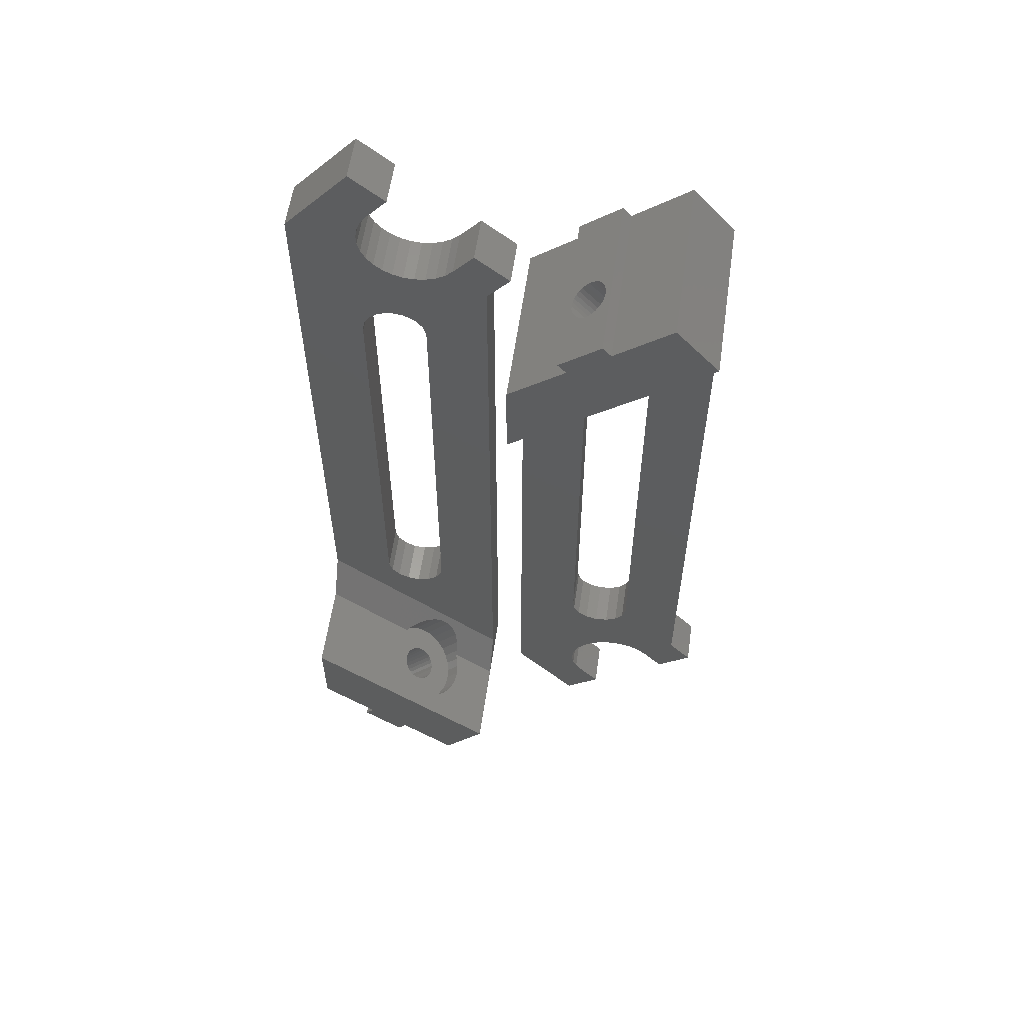
<metadata>
{"format":"stl","ext":"stl","renderer":"f3d","projection":"perspective","resolution":1024,"background":"white","views":[{"elev":58.9,"azim":8.2,"up":"+Y"}]}
</metadata>
<code>
# stl→obj: 448 verts, 904 faces
v -2.547 138.5 0
v -2.547 138.5 7
v 7.493 150.4 7
v 7.493 150.4 0
v 8.706 140.7 0
v 7.597 116.5 0
v 7.385 114.6 0
v 7.789 137.5 0
v 7.847 135.8 0
v 8.252 134.2 0
v 8.079 139.2 0
v 8.985 132.7 0
v 8.536 118.2 0
v 7.385 114.6 7
v 7.597 116.5 7
v 7.789 137.5 7
v 8.079 139.2 7
v 8.706 140.7 7
v -2.547 21.79 0
v -2.547 21.79 25
v -2.547 34.84 11.31
v -2.547 40.48 7
v 10.87 37.14 0
v 5.88 14.72 0
v 5.88 14.72 25
v 7.393 41.47 0
v 7.939 39.6 0
v 9.16 38.08 0
v -2.547 34.84 25
v 9.996 24.32 16.49
v 10.35 24.02 12.08
v 10.69 23.74 11.31
v 11.27 23.95 10.78
v 12.75 24.16 9.668
v 9.876 24.42 15
v 9.996 24.32 13.51
v 10.35 24.02 17.92
v 10.93 23.54 19.22
v 11.69 22.9 20.33
v 12.62 22.12 21.21
v 13.67 21.23 21.82
v 14.8 20.29 22.14
v 26.79 10.23 25
v 10.87 37.14 7
v 9.16 38.08 7
v 14.25 24.05 8.786
v 15.69 23.64 8.176
v 17.01 22.93 7.864
v 26.86 15.8 7
v 7.393 41.47 7
v 7.939 39.6 7
v 10.01 131.4 0
v 10.01 131.4 7
v 11.3 130.3 0
v 10.06 119.5 0
v 10.06 119.5 7
v 11.3 130.3 7
v 11.93 120 0
v 11.93 120 7
v 10.7 19.82 21.21
v 11.74 18.94 21.82
v 12.72 18.12 17.9
v 12.28 18.49 17.64
v 10.7 19.82 8.786
v 11.74 18.94 8.176
v 12.28 18.49 12.36
v 12.72 18.12 12.1
v 10.72 8.046 0
v 12.01 9.578 0
v 10.72 8.046 25
v 12.01 9.578 25
v 12.81 36.93 0
v 12.81 36.93 7
v 12.77 129.5 0
v 12.77 129.5 7
v 12.87 17.99 22.14
v 13.2 17.72 18.03
v 13.2 17.72 11.97
v 12.87 17.99 7.864
v 14.38 129.1 0
v 13.87 119.8 0
v 13.87 119.8 7
v 14.38 129.1 7
v 14.68 37.47 0
v 26.86 10.17 0
v 20.43 2.507 0
v 20.43 2.507 25
v 14.68 37.47 7
v 13.69 17.31 18.03
v 14.02 17.03 22.14
v 14.02 17.03 7.864
v 13.69 17.31 11.97
v 14.17 16.91 12.1
v 15.14 16.09 8.176
v 15.14 16.09 21.82
v 14.17 16.91 17.9
v 16.05 129 0
v 15.58 118.8 0
v 15.58 118.8 7
v 16.05 129 7
v 15.95 19.33 22.14
v 19.09 20.79 8.176
v 18.16 21.97 7.864
v 14.61 16.53 12.36
v 16.19 15.21 8.786
v 16.19 15.21 21.21
v 14.61 16.53 17.64
v 15.01 16.2 12.73
v 17.89 13.78 10.78
v 17.12 14.43 9.668
v 17.12 14.43 20.33
v 17.89 13.78 19.22
v 15.01 16.2 17.27
v 16.2 38.69 0
v 16.2 38.69 7
v 15.33 15.93 13.21
v 15.33 15.93 16.79
v 17.07 18.38 21.82
v 19.74 19.44 8.786
v 15.58 15.72 13.76
v 18.46 13.3 12.08
v 18.46 13.3 17.92
v 15.58 15.72 16.24
v 15.73 15.59 14.37
v 18.82 13 13.51
v 18.82 13 16.49
v 15.73 15.59 15.63
v 17.7 129.2 0
v 16.8 117.3 0
v 19.28 129.8 0
v 26.86 126.8 0
v 16.8 117.3 7
v 26.86 126.8 7
v 17.7 129.2 7
v 19.28 129.8 7
v 15.78 15.55 15
v 18.94 12.9 15
v 18.12 17.5 21.21
v 20.11 17.98 9.668
v 17.14 40.4 7
v 17.14 40.4 0
v 17.35 115.5 0
v 17.35 115.5 7
v 19.05 16.72 20.33
v 20.16 16.49 10.78
v 17.35 42.34 7
v 17.35 42.34 0
v 20.39 15.6 12.08
v 20.05 15.88 11.31
v 19.82 16.08 19.22
v 20.39 15.6 17.92
v 20.75 15.3 13.51
v 20.75 15.3 16.49
v 20.87 15.2 15
v 20.69 130.7 0
v 20.69 130.7 7
v 26.79 10.23 11.31
v 26.86 10.17 25
v 21.9 131.8 0
v 21.9 131.8 7
v 25.11 135.7 7
v 25.11 135.7 0
v 30.47 131.2 7
v 30.47 131.2 0
v 26.86 10.32 25
v 26.86 10.32 11.19
v 32.45 109.5 7
v 32.45 115.2 11.31
v 32.45 128.2 0
v 42.38 35.42 7
v 42.39 108.5 7
v 42.94 110.4 7
v 44.16 111.9 7
v 45.87 112.9 7
v 61.86 134.2 7
v 47.75 125.8 9.668
v 49.25 125.9 8.786
v 50.69 126.4 8.176
v 52.01 127.1 7.864
v 32.45 11.53 0
v 32.45 11.53 7
v 42.38 35.42 0
v 42.6 33.48 0
v 42.49 -0.4347 0
v 42.79 12.48 0
v 43.08 10.83 0
v 43.71 9.282 0
v 42.49 -0.4347 7
v 43.71 9.282 7
v 42.6 33.48 7
v 42.79 12.48 7
v 42.85 14.15 7
v 43.25 15.77 7
v 43.08 10.83 7
v 43.98 17.28 7
v 43.54 31.77 7
v 32.45 115.2 25
v 32.45 128.2 25
v 44.88 125.6 15
v 45 125.7 16.49
v 45 125.7 13.51
v 45.35 126 12.08
v 45.69 126.3 11.31
v 46.27 126.1 10.78
v 40.88 135.3 25
v 45.35 126 17.92
v 45.93 126.5 19.22
v 46.69 127.1 20.33
v 47.62 127.9 21.21
v 48.67 128.8 21.82
v 49.8 129.7 22.14
v 61.79 139.8 25
v 40.88 135.3 0
v 39.59 136.8 0
v 39.59 136.8 25
v 40.32 137.4 15
v 40.37 137.5 14.37
v 40.52 137.6 13.76
v 40.77 137.8 13.21
v 41.09 138.1 12.73
v 41.49 138.4 12.36
v 41.94 138.8 12.1
v 42.41 139.2 11.97
v 45.72 142 0
v 40.37 137.5 15.63
v 40.52 137.6 16.24
v 40.77 137.8 16.79
v 45.72 142 25
v 41.09 138.1 17.27
v 41.49 138.4 17.64
v 41.94 138.8 17.9
v 42.41 139.2 18.03
v 42.9 139.6 18.03
v 4.594 13.19 0
v 7.903 10.41 11.97
v 4.594 13.19 25
v 5.322 12.58 15
v 5.373 12.53 14.37
v 5.524 12.41 13.76
v 5.768 12.2 13.21
v 6.095 11.93 12.73
v 6.49 11.6 12.36
v 6.936 11.22 12.1
v 7.414 10.82 11.97
v 5.373 12.53 15.63
v 5.524 12.41 16.24
v 5.768 12.2 16.79
v 6.095 11.93 17.27
v 6.49 11.6 17.64
v 6.936 11.22 17.9
v 7.414 10.82 18.03
v 46.16 130.6 15.63
v 46.11 130.5 15
v 46.16 130.6 14.37
v 46.31 130.7 13.76
v 46.31 130.7 16.24
v 46.55 130.9 13.21
v 46.55 130.9 16.79
v 42.39 108.5 0
v 42.94 110.4 0
v 44.16 111.9 0
v 47.01 140.4 0
v 45.87 112.9 0
v 49.68 112.5 0
v 47.81 113.1 0
v 47.01 140.4 25
v 46.88 131.2 12.73
v 46.88 131.2 17.27
v 47.28 131.5 12.36
v 47.28 131.5 17.64
v 47.72 131.9 12.1
v 47.72 131.9 17.9
v 42.9 139.6 11.97
v 48.2 132.3 11.97
v 48.2 132.3 18.03
v 44.64 7.895 0
v 47.85 4.065 0
v 47.85 4.065 7
v 44.64 7.895 7
v 42.85 14.15 0
v 43.25 15.77 0
v 43.54 31.77 0
v 43.38 140 12.1
v 48.69 132.7 11.97
v 43.38 140 17.9
v 48.69 132.7 18.03
v 42.95 127.9 15
v 43.07 128 13.51
v 43.07 128 16.49
v 43.42 128.3 12.08
v 43.42 128.3 17.92
v 43.98 17.28 0
v 43.83 140.4 12.36
v 49.17 133.1 12.1
v 43.83 140.4 17.64
v 49.17 133.1 17.9
v 44 128.8 10.78
v 44 128.8 19.22
v 45.06 30.55 0
v 45.01 18.59 0
v 45.01 18.59 7
v 45.06 30.55 7
v 44.22 140.7 12.73
v 49.61 133.5 12.36
v 44.22 140.7 17.27
v 49.61 133.5 17.64
v 44.77 129.4 9.668
v 44.77 129.4 20.33
v 44.55 141 13.21
v 50.01 133.8 12.73
v 44.55 141 16.79
v 50.01 133.8 17.27
v 44.79 141.2 13.76
v 50.33 134.1 13.21
v 50.58 134.3 13.76
v 44.79 141.2 16.24
v 50.58 134.3 16.24
v 50.33 134.1 16.79
v 45.7 130.2 21.21
v 45.7 130.2 8.786
v 44.94 141.3 14.37
v 50.73 134.4 14.37
v 44.94 141.3 15.63
v 50.73 134.4 15.63
v 44.99 141.3 15
v 50.78 134.4 15
v 46.3 19.67 0
v 46.3 19.67 7
v 46.93 30 0
v 46.93 30 7
v 46.74 131.1 21.82
v 46.74 131.1 8.176
v 47.81 113.1 7
v 47.77 20.45 0
v 47.77 20.45 7
v 47.87 132 22.14
v 47.87 132 7.864
v 48.87 30.22 0
v 49.38 20.92 0
v 49.38 20.92 7
v 48.87 30.22 7
v 55.43 147.5 0
v 61.86 139.8 0
v 55.43 147.5 25
v 49.68 112.5 7
v 49.02 133 22.14
v 49.02 133 7.864
v 50.14 133.9 8.176
v 50.14 133.9 21.82
v 50.58 31.15 0
v 51.05 21.03 0
v 51.05 21.03 7
v 50.58 31.15 7
v 50.95 130.7 22.14
v 53.16 128 7.864
v 54.09 129.2 8.176
v 51.19 134.8 8.786
v 51.19 134.8 21.21
v 52.12 135.6 9.668
v 52.89 136.2 10.78
v 52.89 136.2 19.22
v 52.12 135.6 20.33
v 51.2 111.3 0
v 51.2 111.3 7
v 11.11 19.47 15
v 11.16 19.43 15.63
v 11.16 19.43 14.37
v 11.31 19.3 13.76
v 11.31 19.3 16.24
v 11.55 19.1 13.21
v 11.55 19.1 16.79
v 52.07 131.6 21.82
v 54.74 130.6 8.786
v 53.46 136.7 12.08
v 53.46 136.7 17.92
v 53.82 137 13.51
v 53.82 137 16.49
v 51.8 32.68 7
v 51.8 32.68 0
v 61.86 23.15 0
v 52.7 20.8 0
v 54.28 20.23 0
v 52.7 20.8 7
v 54.28 20.23 7
v 61.86 23.15 7
v 53.94 137.1 15
v 53.12 132.5 21.21
v 55.11 132 9.668
v 52.14 109.6 0
v 52.14 109.6 7
v 52.35 34.55 7
v 52.35 34.55 0
v 54.05 133.3 20.33
v 55.16 133.5 10.78
v 52.35 107.7 0
v 52.35 107.7 7
v 55.05 134.1 11.31
v 55.39 134.4 12.08
v 55.39 134.4 17.92
v 54.82 133.9 19.22
v 55.75 134.7 13.51
v 55.75 134.7 16.49
v 55.87 134.8 15
v 55.69 19.34 0
v 55.69 19.34 7
v 61.79 139.8 11.31
v 61.86 139.8 25
v 56.9 18.18 0
v 56.9 18.18 7
v 60.11 14.35 0
v 65.47 18.85 0
v 60.11 14.35 7
v 11.88 18.82 12.73
v 11.88 18.82 17.27
v 65.47 18.85 7
v 61.86 139.7 11.19
v 61.86 139.7 25
v 7.903 10.41 18.03
v 12.86 145.9 0
v 9.641 142.1 0
v 12.86 145.9 7
v 9.641 142.1 7
v 7.847 135.8 7
v 8.252 134.2 7
v 8.536 118.2 7
v 8.38 10.01 12.1
v 8.38 10.01 17.9
v 7.947 22.12 15
v 8.067 22.02 13.51
v 8.067 22.02 16.49
v 8.422 21.72 12.08
v 8.422 21.72 17.92
v 8.985 132.7 7
v 8.827 9.637 12.36
v 8.827 9.637 17.64
v 8.997 21.24 10.78
v 8.997 21.24 19.22
v 9.222 9.305 12.73
v 9.222 9.305 17.27
v 9.766 20.6 9.668
v 9.766 20.6 20.33
v 9.549 9.031 13.21
v 9.549 9.031 16.79
v 9.793 8.826 13.76
v 9.793 8.826 16.24
v 9.944 8.699 14.37
v 9.944 8.699 15.63
v 9.995 8.657 15
f 1 2 3
f 1 4 5
f 1 3 4
f 1 6 7
f 1 8 9
f 1 9 10
f 1 11 8
f 1 10 12
f 1 13 6
f 1 5 11
f 1 12 13
f 2 14 15
f 2 15 16
f 2 16 17
f 2 17 18
f 2 18 3
f 19 1 7
f 19 20 21
f 19 21 22
f 19 22 1
f 19 23 24
f 19 24 25
f 19 25 20
f 19 7 26
f 19 26 27
f 19 27 28
f 19 28 23
f 20 29 21
f 20 25 29
f 21 29 30
f 21 31 32
f 21 32 33
f 21 33 34
f 21 34 22
f 21 35 36
f 21 36 31
f 21 30 35
f 29 37 30
f 29 38 37
f 29 39 38
f 29 40 39
f 29 41 40
f 29 42 41
f 29 43 42
f 29 25 43
f 22 2 1
f 22 44 45
f 22 34 46
f 22 46 47
f 22 47 48
f 22 48 49
f 22 49 44
f 22 14 2
f 22 50 14
f 22 51 50
f 22 45 51
f 52 53 54
f 52 54 55
f 53 56 57
f 53 57 54
f 55 54 58
f 55 58 59
f 55 59 56
f 56 59 57
f 60 39 40
f 60 61 62
f 60 40 61
f 60 62 63
f 64 65 46
f 64 66 67
f 64 67 65
f 64 46 34
f 68 69 70
f 70 69 71
f 23 44 72
f 44 73 72
f 44 49 73
f 54 57 74
f 54 74 58
f 57 59 75
f 57 75 74
f 61 40 41
f 61 76 77
f 61 77 62
f 61 41 76
f 65 67 78
f 65 79 47
f 65 78 79
f 65 47 46
f 58 74 80
f 58 81 82
f 58 82 59
f 58 80 81
f 59 82 83
f 59 83 75
f 69 84 85
f 69 86 87
f 69 87 71
f 69 85 86
f 71 87 43
f 74 75 80
f 75 83 80
f 72 73 84
f 73 88 84
f 73 49 88
f 76 41 42
f 76 89 77
f 76 90 89
f 76 42 90
f 79 78 91
f 79 91 48
f 79 48 47
f 78 92 91
f 92 93 94
f 92 94 91
f 89 90 95
f 89 95 96
f 81 80 97
f 81 98 99
f 81 99 82
f 81 97 98
f 82 99 100
f 82 100 83
f 90 42 101
f 90 101 95
f 91 94 102
f 91 103 48
f 91 102 103
f 93 104 105
f 93 105 94
f 96 95 106
f 96 106 107
f 80 83 97
f 83 100 97
f 104 108 109
f 104 110 105
f 104 109 110
f 107 106 111
f 107 111 112
f 107 112 113
f 84 88 114
f 84 114 85
f 88 115 114
f 88 49 115
f 42 43 101
f 108 116 109
f 113 112 117
f 95 101 118
f 95 118 106
f 94 105 119
f 94 119 102
f 116 120 121
f 116 121 109
f 117 112 122
f 117 122 123
f 120 124 125
f 120 125 121
f 123 122 126
f 123 126 127
f 98 97 128
f 98 129 99
f 98 128 130
f 98 130 131
f 98 131 129
f 99 129 132
f 99 132 133
f 99 134 100
f 99 135 134
f 99 133 135
f 124 136 137
f 124 137 125
f 127 126 137
f 127 137 136
f 101 43 118
f 97 100 128
f 100 134 128
f 106 118 138
f 106 138 111
f 105 110 139
f 105 139 119
f 114 115 140
f 114 141 85
f 114 140 141
f 115 49 140
f 129 142 132
f 129 131 142
f 132 142 143
f 132 143 133
f 48 103 49
f 118 43 138
f 111 138 144
f 111 144 112
f 110 109 145
f 110 145 139
f 141 140 146
f 141 147 85
f 141 146 147
f 140 49 146
f 142 147 143
f 142 131 147
f 143 147 146
f 143 146 133
f 147 131 85
f 146 49 133
f 128 134 130
f 134 135 130
f 109 121 148
f 109 149 145
f 109 148 149
f 112 144 150
f 112 150 151
f 112 151 122
f 138 43 144
f 103 102 49
f 121 125 152
f 121 152 148
f 122 151 153
f 122 153 126
f 125 137 154
f 125 154 152
f 126 153 154
f 126 154 137
f 144 43 150
f 102 119 49
f 130 135 155
f 130 155 131
f 135 156 155
f 135 133 156
f 119 139 49
f 150 43 151
f 149 148 157
f 149 157 49
f 149 49 145
f 139 145 49
f 148 152 157
f 151 43 153
f 86 85 87
f 87 85 158
f 87 158 43
f 155 156 159
f 155 159 131
f 156 160 159
f 156 133 160
f 152 154 157
f 153 157 154
f 153 43 157
f 159 160 161
f 159 162 131
f 159 161 162
f 160 133 163
f 160 163 161
f 162 161 164
f 162 164 131
f 161 163 164
f 157 43 165
f 157 166 49
f 157 165 166
f 43 158 165
f 85 166 158
f 85 131 49
f 85 49 166
f 158 166 165
f 131 164 133
f 133 164 163
f 49 131 133
f 167 168 169
f 167 170 171
f 167 171 172
f 167 172 173
f 167 173 174
f 167 174 175
f 167 176 168
f 167 177 176
f 167 178 177
f 167 179 178
f 167 175 179
f 180 167 169
f 180 181 167
f 180 169 182
f 180 182 183
f 180 184 181
f 180 183 185
f 180 185 186
f 180 186 187
f 180 187 184
f 181 170 167
f 181 184 188
f 181 188 189
f 181 190 170
f 181 191 192
f 181 192 193
f 181 194 191
f 181 193 195
f 181 196 190
f 181 189 194
f 181 195 196
f 168 197 198
f 168 198 169
f 168 199 200
f 168 201 199
f 168 200 197
f 168 202 201
f 168 203 202
f 168 204 203
f 168 176 204
f 197 205 198
f 197 200 206
f 197 206 207
f 197 207 208
f 197 208 209
f 197 209 210
f 197 210 211
f 197 211 212
f 197 212 205
f 169 198 213
f 169 213 182
f 198 205 213
f 214 215 216
f 214 216 217
f 214 217 218
f 214 218 219
f 214 219 220
f 214 213 215
f 214 220 221
f 214 221 222
f 214 222 223
f 214 223 224
f 214 224 213
f 215 225 216
f 215 226 225
f 215 227 226
f 215 213 205
f 215 205 228
f 215 229 227
f 215 230 229
f 215 231 230
f 215 232 231
f 215 233 232
f 215 228 233
f 234 68 235
f 234 236 25
f 234 237 236
f 234 238 237
f 234 239 238
f 234 240 239
f 234 24 68
f 234 25 24
f 234 241 240
f 234 242 241
f 234 243 242
f 234 244 243
f 234 235 244
f 236 70 25
f 236 237 245
f 236 245 246
f 236 246 247
f 236 247 248
f 236 248 249
f 236 249 250
f 236 250 251
f 236 251 70
f 216 225 252
f 216 253 254
f 216 254 217
f 216 252 253
f 217 254 255
f 217 255 218
f 225 226 256
f 225 256 252
f 218 255 257
f 218 257 219
f 226 227 258
f 226 258 256
f 219 257 220
f 227 229 258
f 213 259 182
f 213 260 259
f 213 261 260
f 213 224 262
f 213 263 261
f 213 262 264
f 213 265 263
f 213 264 265
f 205 266 228
f 205 212 266
f 220 257 267
f 220 267 221
f 229 230 268
f 229 268 258
f 221 267 269
f 221 269 222
f 230 231 270
f 230 270 268
f 222 269 271
f 222 271 223
f 231 232 272
f 231 272 270
f 182 170 190
f 182 259 170
f 182 190 183
f 170 259 171
f 259 260 171
f 171 260 172
f 223 273 224
f 223 271 274
f 223 274 273
f 232 233 275
f 232 275 272
f 184 187 276
f 184 276 277
f 184 277 278
f 184 278 188
f 188 279 189
f 188 278 279
f 183 190 196
f 183 280 185
f 183 281 280
f 183 282 281
f 183 196 282
f 185 191 194
f 185 280 191
f 185 194 186
f 191 280 192
f 280 281 192
f 192 281 193
f 273 283 224
f 273 274 284
f 273 284 283
f 233 285 286
f 233 228 285
f 233 286 275
f 260 261 172
f 172 261 173
f 287 288 254
f 287 289 200
f 287 199 201
f 287 201 288
f 287 200 199
f 287 253 252
f 287 254 253
f 287 252 289
f 288 290 255
f 288 201 202
f 288 202 290
f 288 255 254
f 289 291 206
f 289 206 200
f 289 252 256
f 289 256 291
f 186 194 189
f 186 189 187
f 281 282 292
f 281 292 193
f 193 292 195
f 283 293 224
f 283 284 294
f 283 294 293
f 285 295 296
f 285 228 295
f 285 296 286
f 290 297 257
f 290 202 203
f 290 203 297
f 290 257 255
f 291 298 207
f 291 207 206
f 291 256 258
f 291 258 298
f 282 196 299
f 282 300 292
f 282 299 300
f 196 195 301
f 196 301 302
f 196 302 299
f 187 189 279
f 187 279 276
f 293 303 224
f 293 294 304
f 293 304 303
f 295 305 306
f 295 228 305
f 295 306 296
f 292 300 195
f 195 300 301
f 297 307 269
f 297 203 204
f 297 204 307
f 297 267 257
f 297 269 267
f 298 308 207
f 298 258 268
f 298 268 270
f 298 270 308
f 261 263 174
f 261 174 173
f 303 309 224
f 303 304 310
f 303 310 309
f 305 311 312
f 305 228 311
f 305 312 306
f 309 313 224
f 309 310 314
f 309 314 315
f 309 315 313
f 311 316 317
f 311 228 316
f 311 318 312
f 311 317 318
f 276 279 278
f 276 278 277
f 308 319 208
f 308 208 207
f 308 270 319
f 307 320 269
f 307 204 176
f 307 176 320
f 313 321 224
f 313 315 322
f 313 322 321
f 316 323 324
f 316 228 323
f 316 324 317
f 321 325 224
f 321 322 326
f 321 326 325
f 323 325 326
f 323 228 325
f 323 326 324
f 325 228 224
f 300 299 327
f 300 327 328
f 300 328 301
f 301 328 302
f 299 302 329
f 299 329 327
f 302 328 330
f 302 330 329
f 319 331 209
f 319 270 272
f 319 209 208
f 319 272 331
f 320 332 271
f 320 271 269
f 320 176 177
f 320 177 332
f 224 228 266
f 224 266 262
f 263 265 333
f 263 333 174
f 174 333 175
f 327 329 334
f 327 334 335
f 327 335 328
f 328 335 330
f 331 272 275
f 331 336 210
f 331 275 336
f 331 210 209
f 332 337 274
f 332 274 271
f 332 177 178
f 332 178 337
f 329 330 338
f 329 338 339
f 329 339 334
f 330 335 340
f 330 341 338
f 330 340 341
f 262 266 342
f 262 342 343
f 262 343 264
f 266 344 342
f 266 212 344
f 334 339 340
f 334 340 335
f 265 264 345
f 265 345 333
f 333 345 175
f 336 275 346
f 336 346 211
f 336 211 210
f 337 284 274
f 337 347 284
f 337 178 179
f 337 179 347
f 275 286 346
f 284 347 348
f 284 348 294
f 286 296 349
f 286 349 346
f 338 341 350
f 338 350 351
f 338 351 339
f 341 340 352
f 341 353 350
f 341 352 353
f 346 349 354
f 346 354 211
f 347 179 355
f 347 355 356
f 347 356 348
f 294 348 357
f 294 357 304
f 296 306 358
f 296 358 349
f 339 351 352
f 339 352 340
f 304 357 359
f 304 359 360
f 304 360 310
f 306 312 361
f 306 362 358
f 306 361 362
f 264 363 364
f 264 364 345
f 264 343 363
f 345 364 175
f 211 354 212
f 237 365 366
f 237 367 365
f 237 366 245
f 237 238 367
f 238 368 367
f 238 239 368
f 245 366 369
f 245 369 246
f 239 370 368
f 239 240 370
f 246 369 371
f 246 371 247
f 240 241 370
f 247 371 248
f 24 23 72
f 24 69 68
f 24 72 84
f 24 84 69
f 25 70 71
f 25 71 43
f 310 360 314
f 312 318 361
f 349 358 372
f 349 372 354
f 348 356 373
f 348 373 357
f 314 360 374
f 314 374 315
f 318 317 375
f 318 375 361
f 315 374 376
f 315 376 322
f 317 324 377
f 317 377 375
f 350 353 378
f 350 379 380
f 350 378 379
f 350 381 351
f 350 382 381
f 350 380 382
f 353 352 383
f 353 383 384
f 353 384 385
f 353 385 378
f 322 376 386
f 322 386 326
f 324 326 386
f 324 386 377
f 354 372 212
f 351 381 383
f 351 383 352
f 358 362 387
f 358 387 372
f 357 373 388
f 357 388 359
f 363 389 364
f 363 343 389
f 364 389 390
f 364 390 175
f 379 378 391
f 379 392 380
f 379 391 392
f 378 385 391
f 179 175 355
f 372 387 212
f 362 361 393
f 362 393 387
f 359 388 394
f 359 394 360
f 389 395 390
f 389 343 395
f 390 395 396
f 390 396 175
f 392 391 396
f 392 395 380
f 392 396 395
f 391 385 396
f 395 343 380
f 396 385 175
f 381 382 384
f 381 384 383
f 360 397 398
f 360 394 397
f 360 398 374
f 361 375 399
f 361 400 393
f 361 399 400
f 387 393 212
f 355 175 356
f 374 398 401
f 374 401 376
f 375 377 402
f 375 402 399
f 376 401 403
f 376 403 386
f 377 386 403
f 377 403 402
f 393 400 212
f 356 175 373
f 382 404 405
f 382 405 384
f 382 380 404
f 384 405 385
f 373 175 388
f 400 399 212
f 397 394 175
f 397 406 398
f 397 175 406
f 388 175 394
f 398 406 401
f 399 402 212
f 342 344 407
f 342 407 343
f 344 212 407
f 404 408 409
f 404 409 405
f 404 380 408
f 405 409 385
f 401 406 403
f 402 403 406
f 402 406 212
f 408 410 409
f 408 380 411
f 408 411 410
f 409 410 412
f 409 412 385
f 241 413 370
f 241 242 413
f 248 371 414
f 248 414 249
f 242 66 413
f 242 243 66
f 249 414 63
f 249 63 250
f 243 67 66
f 243 244 67
f 250 63 62
f 250 62 251
f 410 411 415
f 410 415 412
f 412 415 385
f 406 175 416
f 406 416 417
f 406 417 212
f 212 417 407
f 175 343 416
f 416 343 407
f 416 407 417
f 380 175 385
f 380 343 175
f 380 385 415
f 380 415 411
f 7 14 50
f 7 50 26
f 7 6 14
f 14 6 15
f 26 50 51
f 26 51 27
f 244 78 67
f 244 235 78
f 251 62 77
f 251 77 418
f 251 418 70
f 4 419 420
f 4 3 419
f 4 420 5
f 3 421 419
f 3 18 422
f 3 422 421
f 6 13 15
f 15 423 16
f 15 424 423
f 15 13 425
f 15 425 424
f 8 16 423
f 8 423 9
f 8 11 16
f 16 11 17
f 9 423 424
f 9 424 10
f 235 68 426
f 235 92 78
f 235 426 92
f 418 77 89
f 418 89 427
f 418 427 70
f 27 51 45
f 27 45 28
f 428 365 367
f 428 367 429
f 428 366 365
f 428 429 36
f 428 430 366
f 428 35 30
f 428 36 35
f 428 30 430
f 429 31 36
f 429 367 368
f 429 368 431
f 429 431 31
f 430 37 432
f 430 369 366
f 430 432 369
f 430 30 37
f 11 5 17
f 17 5 18
f 10 424 433
f 10 433 12
f 424 425 433
f 426 68 434
f 426 93 92
f 426 434 93
f 427 89 96
f 427 96 435
f 427 435 70
f 431 32 31
f 431 368 370
f 431 370 436
f 431 436 32
f 432 37 38
f 432 38 437
f 432 371 369
f 432 437 371
f 13 52 55
f 13 55 56
f 13 56 425
f 13 12 52
f 425 53 433
f 425 56 53
f 5 420 18
f 18 420 422
f 434 68 438
f 434 104 93
f 434 438 104
f 435 96 107
f 435 107 439
f 435 439 70
f 12 53 52
f 12 433 53
f 436 33 32
f 436 370 413
f 436 413 66
f 436 66 440
f 436 440 33
f 437 38 441
f 437 414 371
f 437 63 414
f 437 441 63
f 28 45 23
f 45 44 23
f 438 68 442
f 438 108 104
f 438 442 108
f 439 107 113
f 439 113 443
f 439 443 70
f 442 68 444
f 442 116 108
f 442 120 116
f 442 444 120
f 443 113 117
f 443 117 123
f 443 123 445
f 443 445 70
f 420 419 422
f 422 419 421
f 441 60 63
f 441 38 39
f 441 39 60
f 440 64 34
f 440 66 64
f 440 34 33
f 444 68 446
f 444 124 120
f 444 446 124
f 445 123 127
f 445 127 447
f 445 447 70
f 446 68 448
f 446 136 124
f 446 448 136
f 447 127 136
f 447 136 448
f 447 448 70
f 448 68 70

</code>
